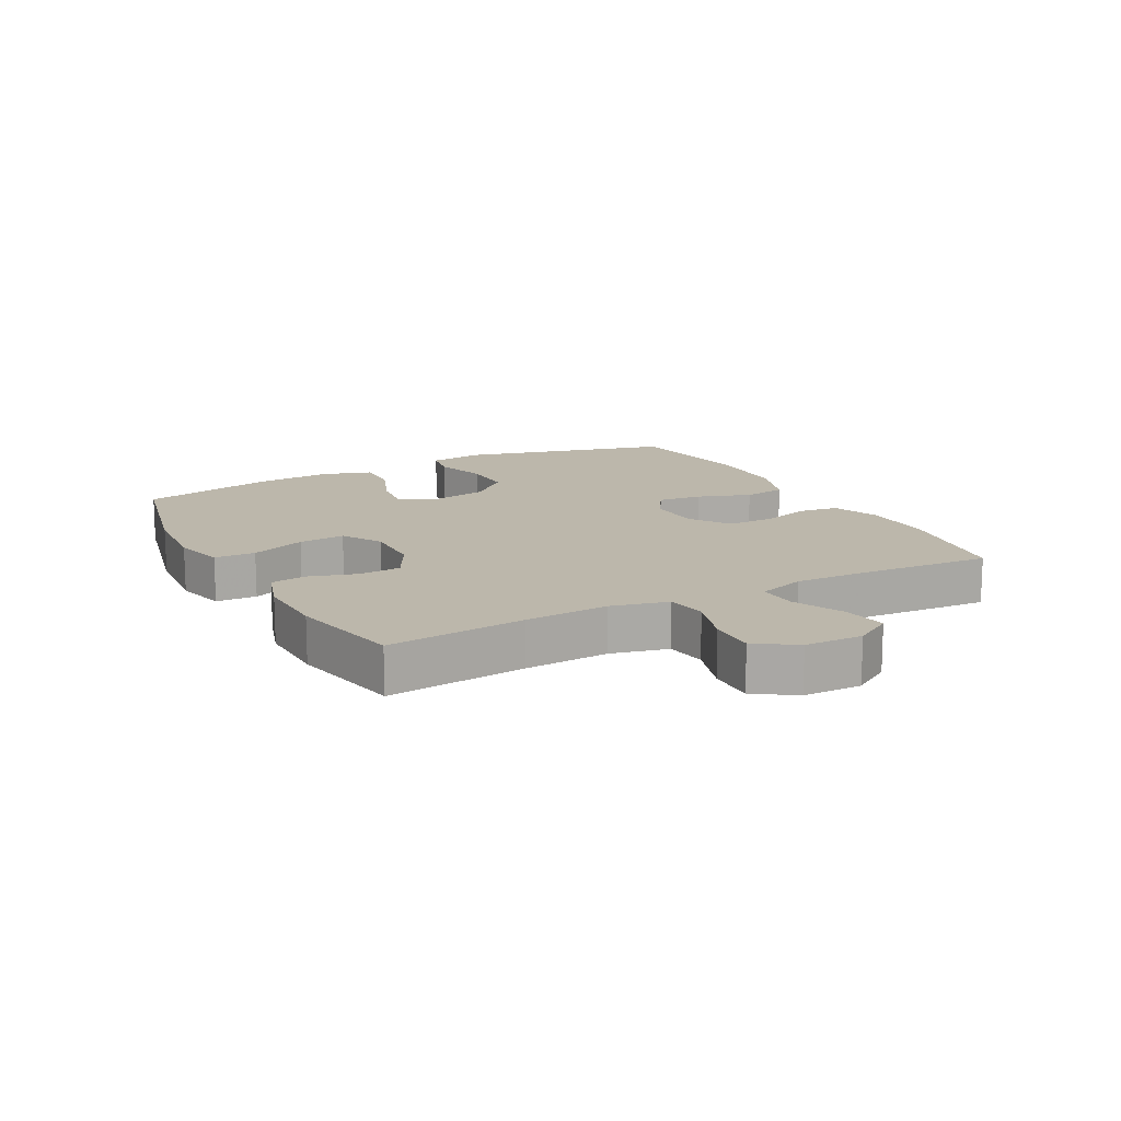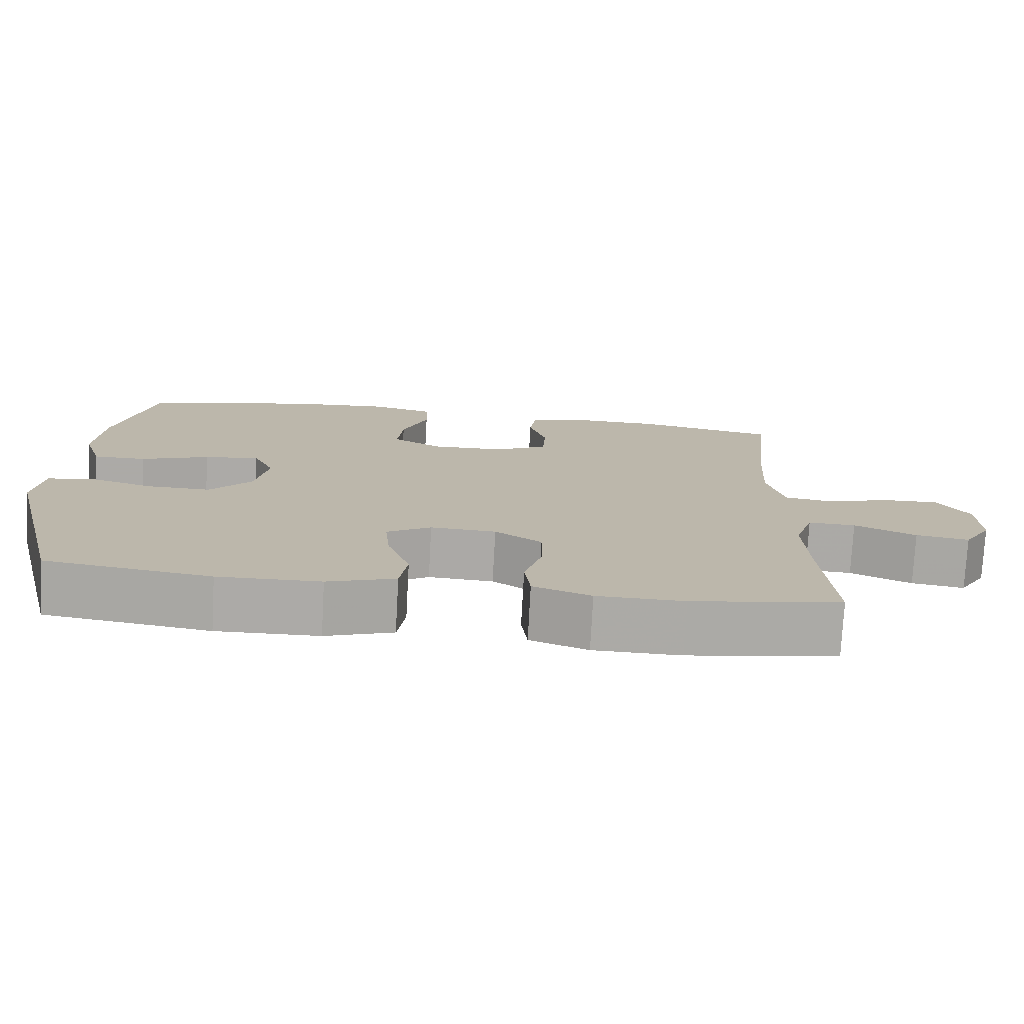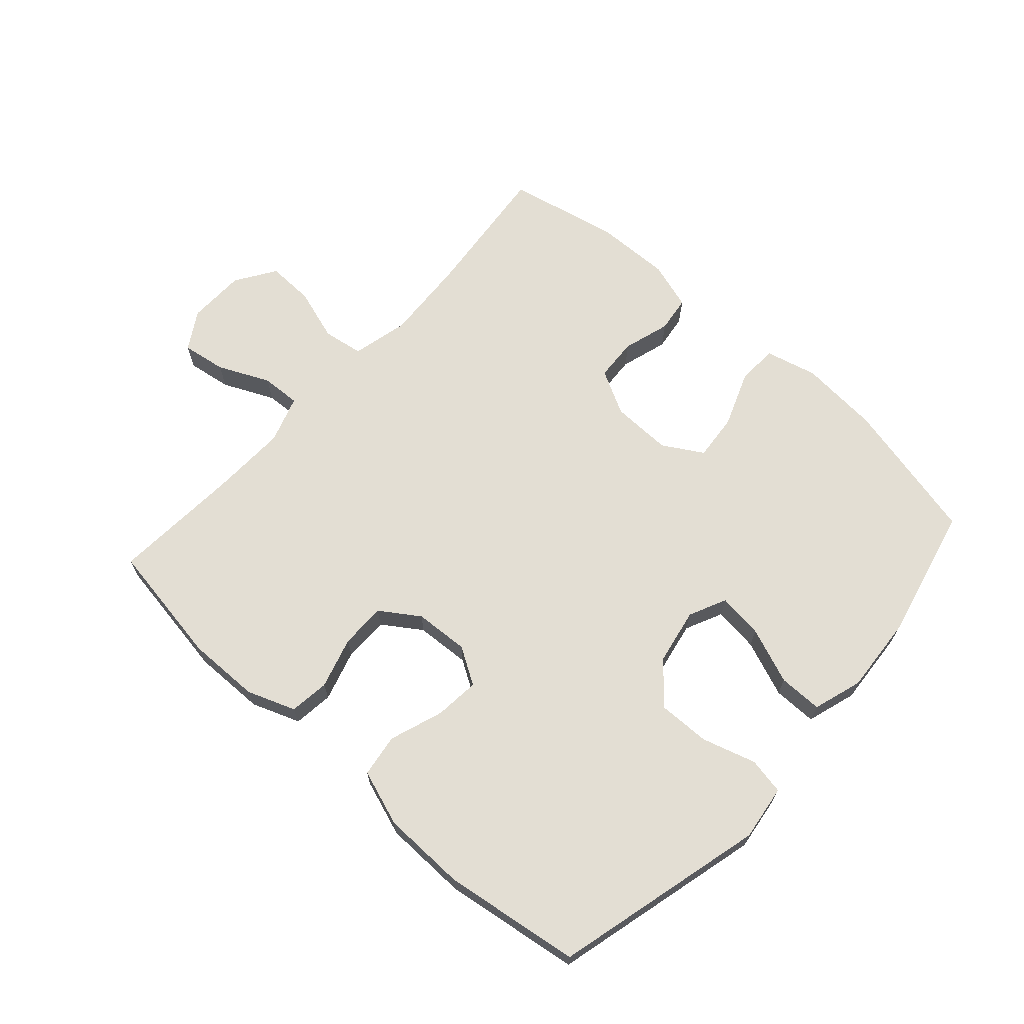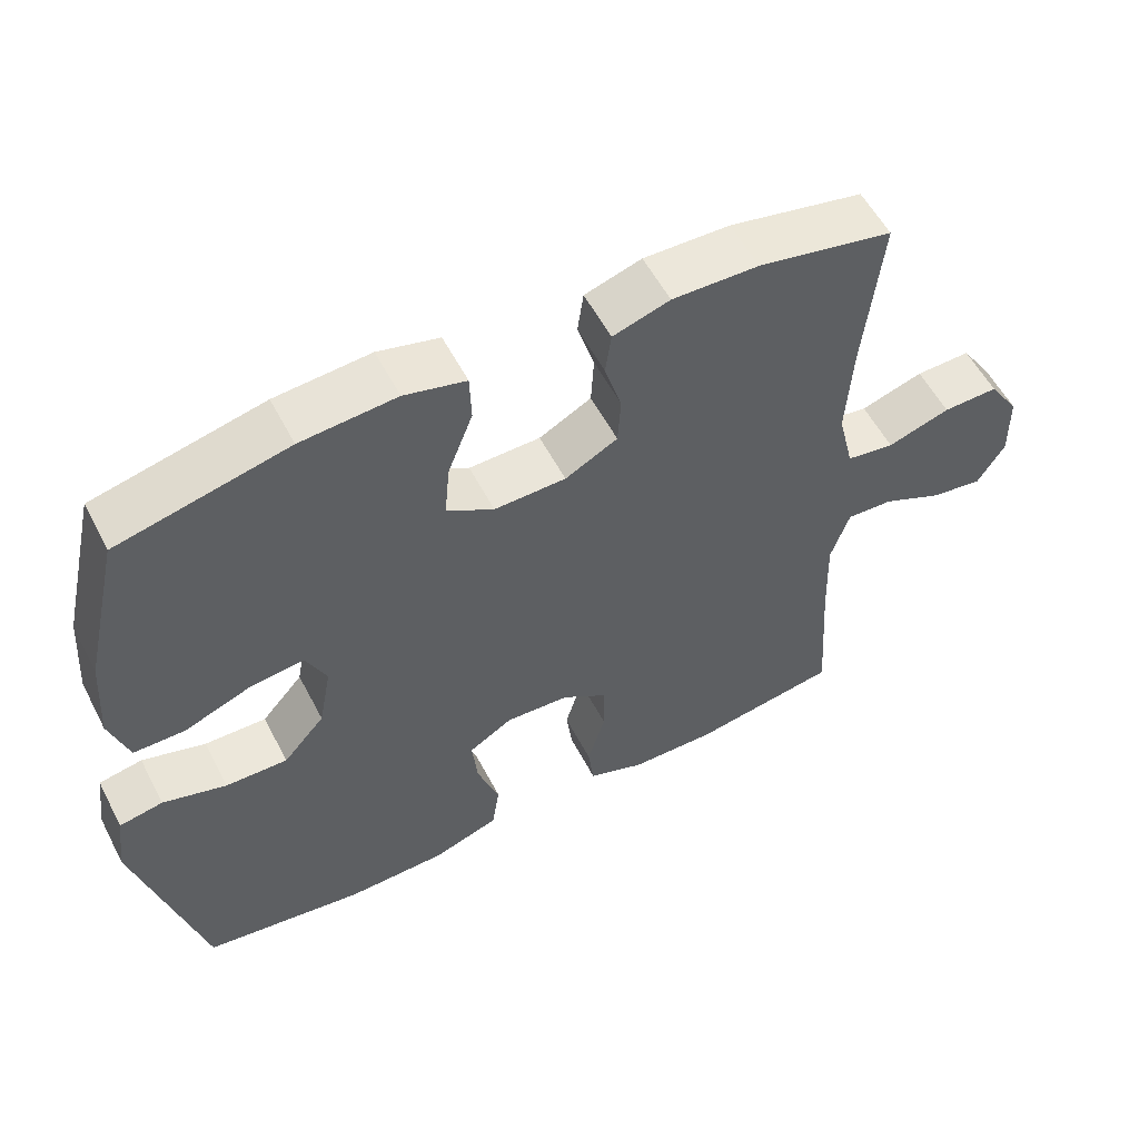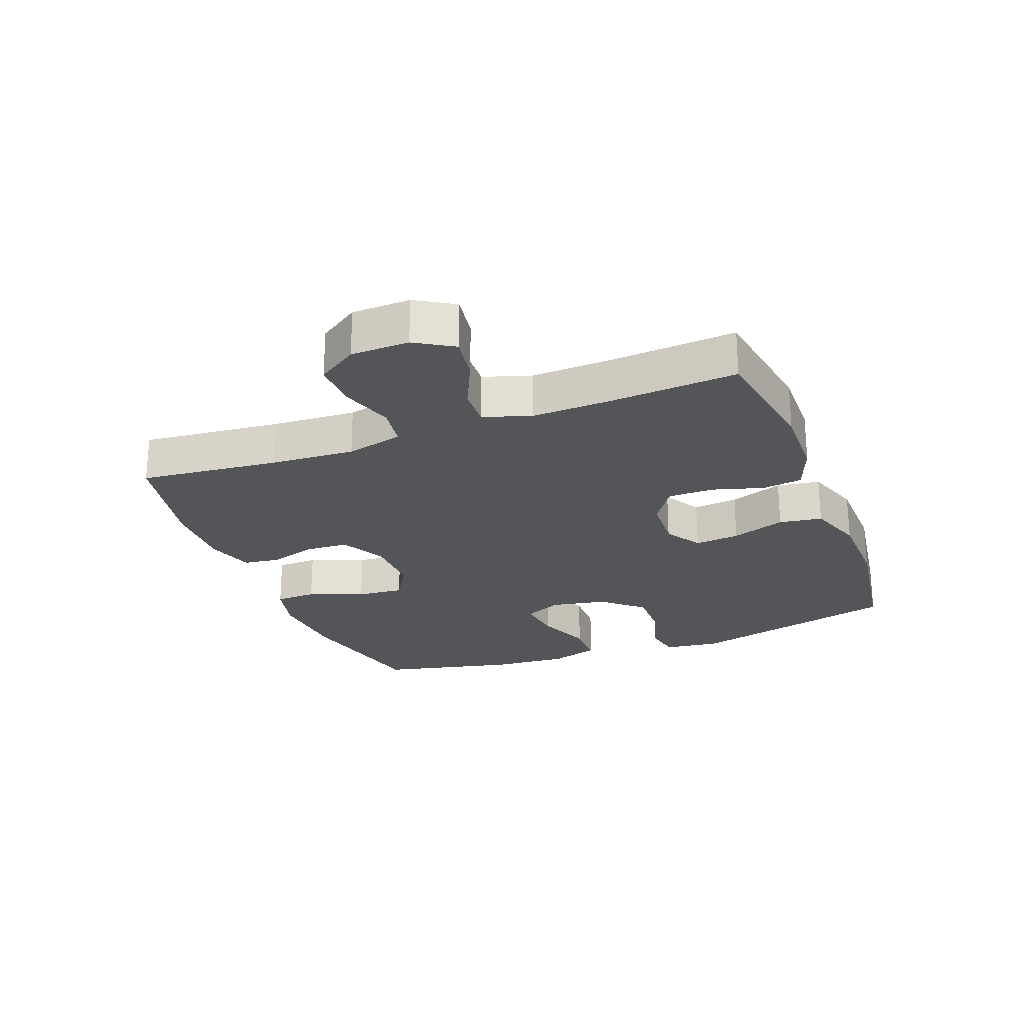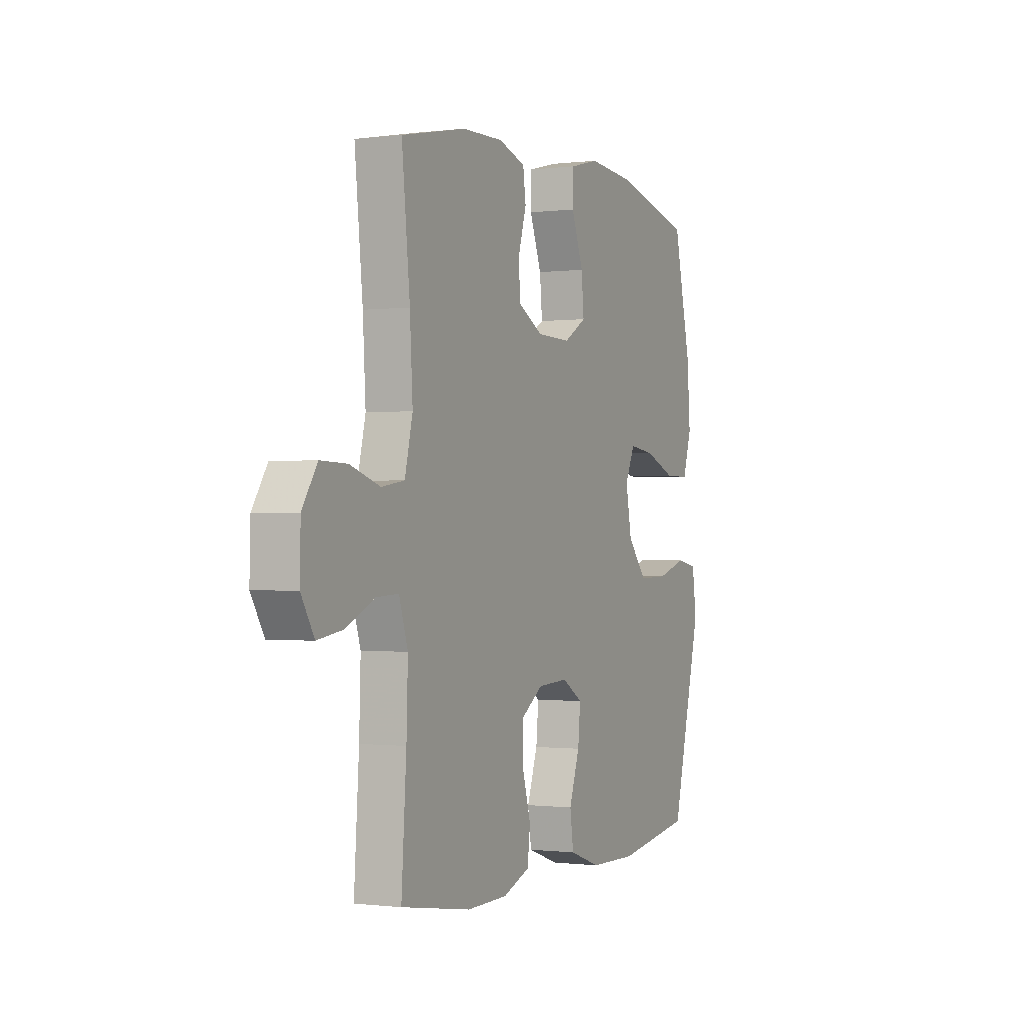
<metadata>
{"format":"obj","ext":"obj","renderer":"f3d","projection":"perspective","resolution":1024,"background":"white","views":[{"elev":14.3,"azim":62.0,"up":"+Y"},{"elev":-76.0,"azim":-3.1,"up":"+Z"},{"elev":67.2,"azim":-138.0,"up":"+Y"},{"elev":56.1,"azim":-27.3,"up":"+Z"},{"elev":-24.3,"azim":111.0,"up":"+Y"},{"elev":-0.7,"azim":115.0,"up":"+Z"}]}
</metadata>
<code>
v -0.5 0.07 0.5
v -0.271 0.07 0.553
v -0.142 0.07 0.563
v -0.059 0.07 0.542
v -0.057 0.07 0.476
v -0.091 0.07 0.388
v -0.098 0.07 0.313
v -0.034 0.07 0.275
v 0.063 0.07 0.277
v 0.134 0.07 0.315
v 0.138 0.07 0.383
v 0.115 0.07 0.459
v 0.123 0.07 0.517
v 0.2 0.07 0.541
v 0.317 0.07 0.538
v 0.5 0.07 0.5
v 0.477 0.07 0.278
v 0.469 0.07 0.143
v 0.491 0.07 0.052
v 0.556 0.07 0.042
v 0.641 0.07 0.069
v 0.716 0.07 0.071
v 0.758 0.07 0.007
v 0.76 0.07 -0.086
v 0.723 0.07 -0.147
v 0.652 0.07 -0.136
v 0.57 0.07 -0.098
v 0.507 0.07 -0.095
v 0.482 0.07 -0.171
v 0.486 0.07 -0.293
v 0.5 0.07 -0.5
v 0.301 0.07 -0.532
v 0.185 0.07 -0.53
v 0.108 0.07 -0.501
v 0.1 0.07 -0.437
v 0.124 0.07 -0.355
v 0.124 0.07 -0.282
v 0.062 0.07 -0.24
v -0.025 0.07 -0.235
v -0.084 0.07 -0.271
v -0.077 0.07 -0.343
v -0.047 0.07 -0.429
v -0.057 0.07 -0.498
v -0.147 0.07 -0.529
v -0.282 0.07 -0.532
v -0.5 0.07 -0.5
v -0.587 0.07 -0.16
v -0.575 0.07 -0.071
v -0.516 0.07 -0.06
v -0.43 0.07 -0.086
v -0.346 0.07 -0.088
v -0.29 0.07 -0.024
v -0.273 0.07 0.066
v -0.301 0.07 0.126
v -0.374 0.07 0.117
v -0.464 0.07 0.082
v -0.534 0.07 0.082
v -0.559 0.07 0.161
v -0.55 0.07 0.284
v -0.5 0 0.5
v -0.271 0 0.553
v -0.142 0 0.563
v -0.059 0 0.542
v -0.057 0 0.476
v -0.091 0 0.388
v -0.098 0 0.313
v -0.034 0 0.275
v 0.063 0 0.277
v 0.134 0 0.315
v 0.138 0 0.383
v 0.115 0 0.459
v 0.123 0 0.517
v 0.2 0 0.541
v 0.317 0 0.538
v 0.5 0 0.5
v 0.477 0 0.278
v 0.469 0 0.143
v 0.491 0 0.052
v 0.556 0 0.042
v 0.641 0 0.069
v 0.716 0 0.071
v 0.758 0 0.007
v 0.76 0 -0.086
v 0.723 0 -0.147
v 0.652 0 -0.136
v 0.57 0 -0.098
v 0.507 0 -0.095
v 0.482 0 -0.171
v 0.486 0 -0.293
v 0.5 0 -0.5
v 0.301 0 -0.532
v 0.185 0 -0.53
v 0.108 0 -0.501
v 0.1 0 -0.437
v 0.124 0 -0.355
v 0.124 0 -0.282
v 0.062 0 -0.24
v -0.025 0 -0.235
v -0.084 0 -0.271
v -0.077 0 -0.343
v -0.047 0 -0.429
v -0.057 0 -0.498
v -0.147 0 -0.529
v -0.282 0 -0.532
v -0.5 0 -0.5
v -0.587 0 -0.16
v -0.575 0 -0.071
v -0.516 0 -0.06
v -0.43 0 -0.086
v -0.346 0 -0.088
v -0.29 0 -0.024
v -0.273 0 0.066
v -0.301 0 0.126
v -0.374 0 0.117
v -0.464 0 0.082
v -0.534 0 0.082
v -0.559 0 0.161
v -0.55 0 0.284
f 4 5 6
f 3 4 6
f 2 3 6
f 1 2 6
f 59 1 6
f 58 59 6
f 57 58 6
f 56 57 6
f 55 56 6
f 54 55 6 7
f 53 54 7 8
f 52 53 8 9
f 51 52 9 10
f 48 49 50
f 47 48 50
f 46 47 50
f 45 46 50
f 44 45 50
f 43 44 50
f 42 43 50
f 41 42 50
f 40 41 50 51
f 39 40 51 10
f 34 35 36
f 33 34 36
f 32 33 36
f 31 32 36
f 30 31 36
f 29 30 36 37
f 28 29 37 38
f 25 26 27
f 24 25 27
f 23 24 27
f 22 23 27
f 21 22 27
f 20 21 27
f 19 20 27 28
f 38 39 10
f 28 38 10
f 19 28 10
f 18 19 10
f 15 16 17
f 14 15 17
f 13 14 17
f 12 13 17
f 11 12 17
f 10 11 17 18
f 65 64 63
f 65 63 62
f 65 62 61
f 65 61 60
f 65 60 118
f 65 118 117
f 65 117 116
f 65 116 115
f 65 115 114
f 66 65 114 113
f 67 66 113 112
f 68 67 112 111
f 69 68 111 110
f 109 108 107
f 109 107 106
f 109 106 105
f 109 105 104
f 109 104 103
f 109 103 102
f 109 102 101
f 109 101 100
f 110 109 100 99
f 69 110 99 98
f 95 94 93
f 95 93 92
f 95 92 91
f 95 91 90
f 95 90 89
f 96 95 89 88
f 97 96 88 87
f 86 85 84
f 86 84 83
f 86 83 82
f 86 82 81
f 86 81 80
f 86 80 79
f 87 86 79 78
f 69 98 97
f 69 97 87
f 69 87 78
f 69 78 77
f 76 75 74
f 76 74 73
f 76 73 72
f 76 72 71
f 76 71 70
f 77 76 70 69
f 1 60 61 2
f 2 61 62 3
f 3 62 63 4
f 4 63 64 5
f 5 64 65 6
f 6 65 66 7
f 7 66 67 8
f 8 67 68 9
f 9 68 69 10
f 10 69 70 11
f 11 70 71 12
f 12 71 72 13
f 13 72 73 14
f 14 73 74 15
f 15 74 75 16
f 16 75 76 17
f 17 76 77 18
f 18 77 78 19
f 19 78 79 20
f 20 79 80 21
f 21 80 81 22
f 22 81 82 23
f 23 82 83 24
f 24 83 84 25
f 25 84 85 26
f 26 85 86 27
f 27 86 87 28
f 28 87 88 29
f 29 88 89 30
f 30 89 90 31
f 31 90 91 32
f 32 91 92 33
f 33 92 93 34
f 34 93 94 35
f 35 94 95 36
f 36 95 96 37
f 37 96 97 38
f 38 97 98 39
f 39 98 99 40
f 40 99 100 41
f 41 100 101 42
f 42 101 102 43
f 43 102 103 44
f 44 103 104 45
f 45 104 105 46
f 46 105 106 47
f 47 106 107 48
f 48 107 108 49
f 49 108 109 50
f 50 109 110 51
f 51 110 111 52
f 52 111 112 53
f 53 112 113 54
f 54 113 114 55
f 55 114 115 56
f 56 115 116 57
f 57 116 117 58
f 58 117 118 59
f 59 118 60 1

</code>
